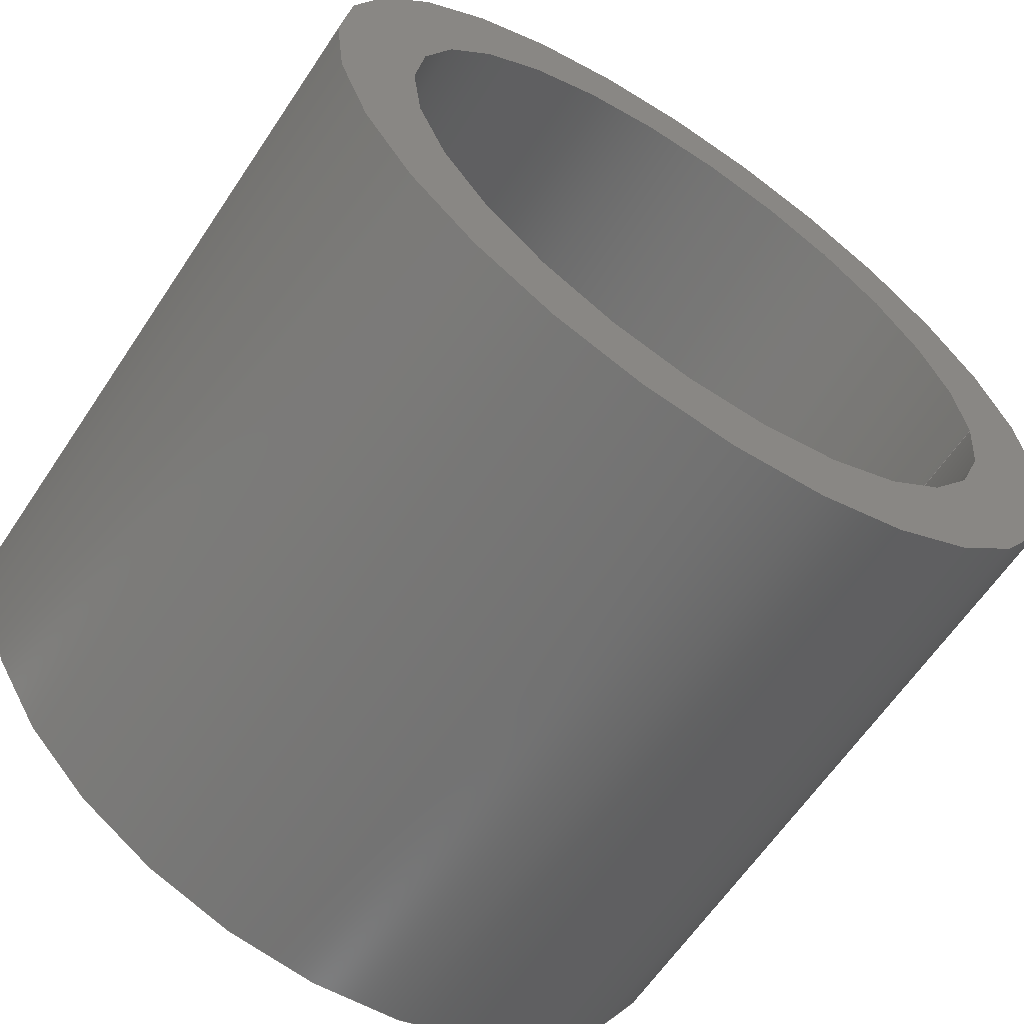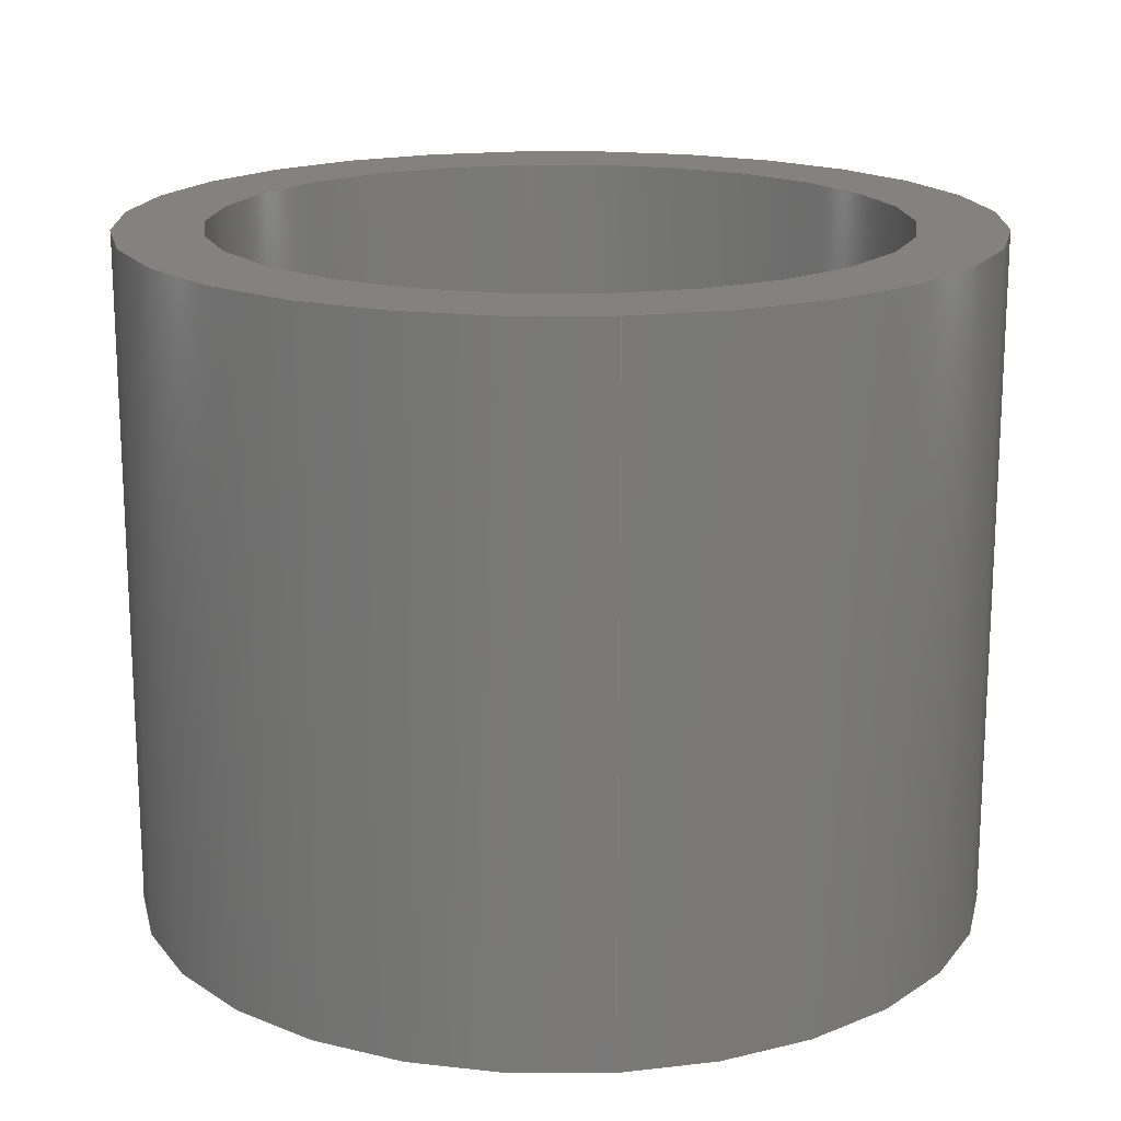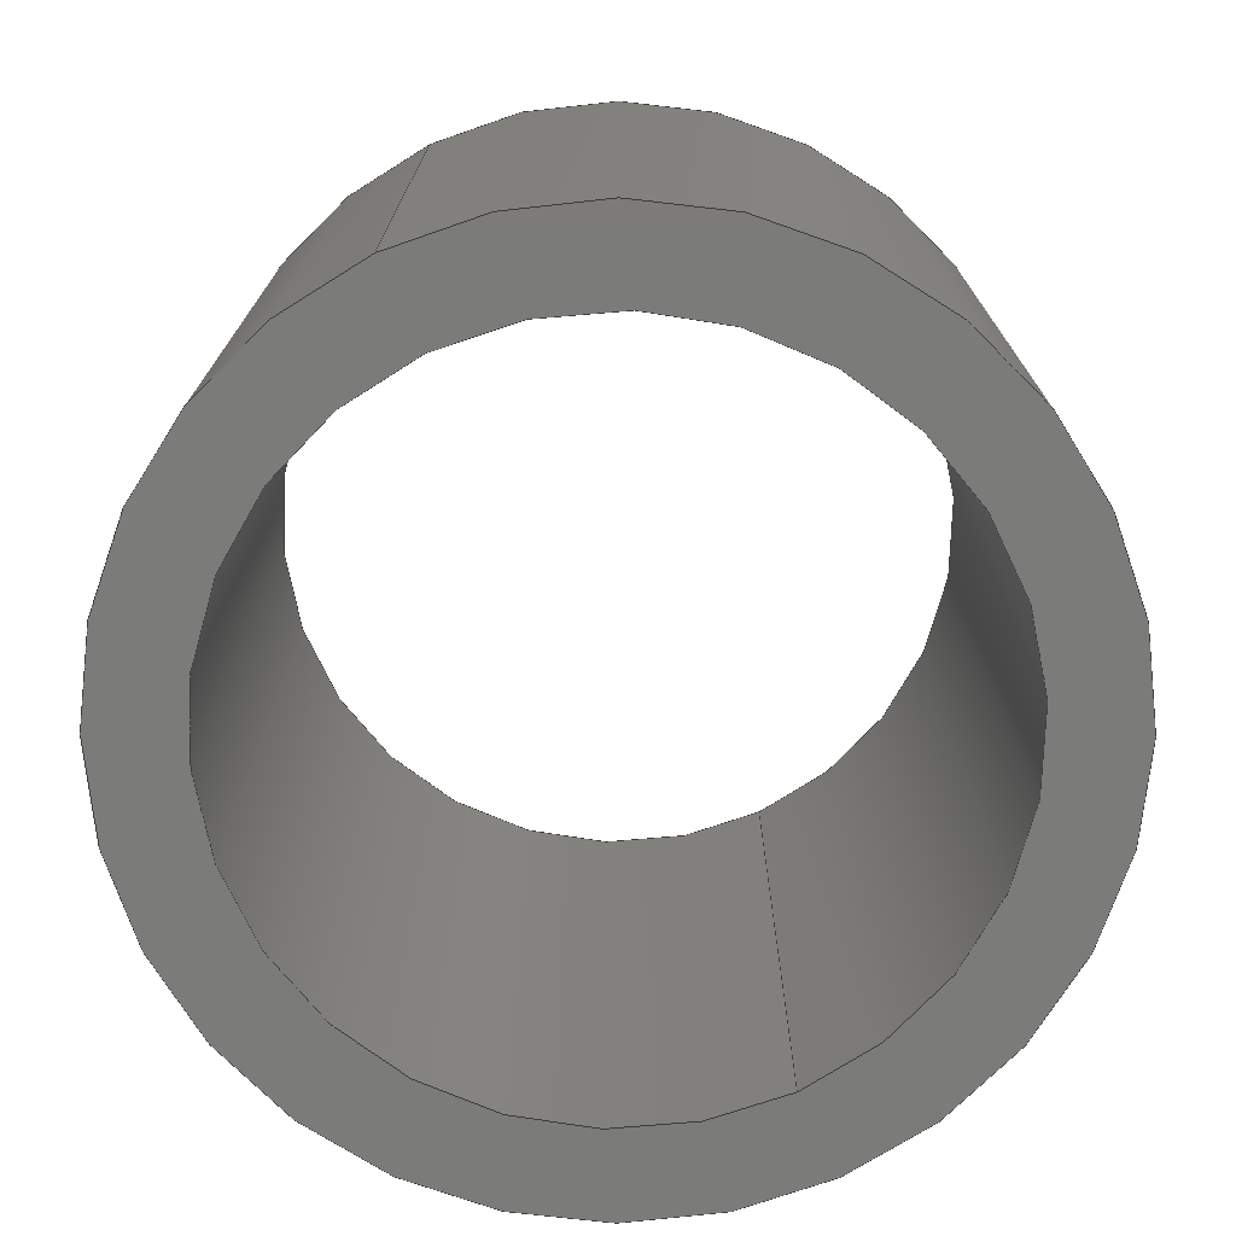
<metadata>
{"format":"step","ext":"step","renderer":"f3d","projection":"perspective","resolution":1024,"background":"white","views":[{"elev":-62.7,"azim":-33.7,"up":"+Y"},{"elev":17.5,"azim":-96.6,"up":"+Z"},{"elev":-74.1,"azim":115.6,"up":"+Z"}]}
</metadata>
<code>
ISO-10303-21;
DATA;
#1 = AXIS2_PLACEMENT_3D ( 'NONE', #193, #46, #15 ) ;
#2 = CARTESIAN_POINT ( 'NONE',  ( -0.25, 0, -0.25 ) ) ;
#3 = COORDINATED_UNIVERSAL_TIME_OFFSET ( 6, 0, .BEHIND. ) ;
#4 = ORIENTED_EDGE ( 'NONE', *, *, #49, .F. ) ;
#5 = PERSON_AND_ORGANIZATION ( #240, #184 ) ;
#6 = EDGE_CURVE ( 'NONE', #191, #115, #135, .T. ) ;
#7 = AXIS2_PLACEMENT_3D ( 'NONE', #229, #68, #233 ) ;
#8 = PRODUCT ( '6389K347', '6389K347', '', ( #174 ) ) ;
#9 = EDGE_CURVE ( 'NONE', #134, #120, #130, .T. ) ;
#10 = VECTOR ( 'NONE', #125, 39.37 ) ;
#11 = APPLICATION_CONTEXT ( 'configuration controlled 3d designs of mechanical parts and assemblies' ) ;
#12 = DIRECTION ( 'NONE',  ( -0, -0, -1 ) ) ;
#13 = AXIS2_PLACEMENT_3D ( 'NONE', #104, #127, #234 ) ;
#14 =( LENGTH_UNIT ( ) NAMED_UNIT ( * ) SI_UNIT ( $, .METRE. ) );
#15 = DIRECTION ( 'NONE',  ( -1, 0, 0 ) ) ;
#16 = CIRCLE ( 'NONE', #176, 0.3125 ) ;
#17 = APPROVAL ( #226, 'UNSPECIFIED' ) ;
#18 = CARTESIAN_POINT ( 'NONE',  ( 0, 0, 0.25 ) ) ;
#19 = APPROVAL ( #160, 'UNSPECIFIED' ) ;
#20 = DIRECTION ( 'NONE',  ( 1, 0, 0 ) ) ;
#21 = DIRECTION ( 'NONE',  ( 0, 0, 1 ) ) ;
#22 = CIRCLE ( 'NONE', #13, 0.3125 ) ;
#23 = APPROVAL_PERSON_ORGANIZATION ( #80, #222, #65 ) ;
#24 = CYLINDRICAL_SURFACE ( 'NONE', #90, 0.3125 ) ;
#25 = CIRCLE ( 'NONE', #143, 0.25 ) ;
#26 = PRODUCT_DEFINITION_FORMATION_WITH_SPECIFIED_SOURCE ( 'ANY', '', #8, .NOT_KNOWN. ) ;
#27 = ORIENTED_EDGE ( 'NONE', *, *, #107, .F. ) ;
#28 = AXIS2_PLACEMENT_3D ( 'NONE', #44, #21, #20 ) ;
#29 = EDGE_LOOP ( 'NONE', ( #237, #113, #156, #169 ) ) ;
#30 = PERSON_AND_ORGANIZATION ( #240, #184 ) ;
#31 = SHAPE_DEFINITION_REPRESENTATION ( #188, #37 ) ;
#32 = FACE_BOUND ( 'NONE', #159, .T. ) ;
#33 = CC_DESIGN_APPROVAL ( #19, ( #189 ) ) ;
#34 = APPLICATION_PROTOCOL_DEFINITION ( 'international standard', 'config_control_design', 1994, #11 ) ;
#35 = ORIENTED_EDGE ( 'NONE', *, *, #9, .F. ) ;
#36 =( CONVERSION_BASED_UNIT ( 'INCH', #183 ) LENGTH_UNIT ( ) NAMED_UNIT ( #157 ) );
#37 = ADVANCED_BREP_SHAPE_REPRESENTATION ( '6389K347', ( #64, #94 ), #198 ) ;
#38 = EDGE_CURVE ( 'NONE', #73, #190, #175, .T. ) ;
#39 = CARTESIAN_POINT ( 'NONE',  ( -0.25, 0, 0.25 ) ) ;
#40 = DATE_AND_TIME ( #180, #223 ) ;
#41 = CIRCLE ( 'NONE', #7, 0.3125 ) ;
#42 = CARTESIAN_POINT ( 'NONE',  ( 0.25, 3.062e-17, -0.25 ) ) ;
#43 = VECTOR ( 'NONE', #12, 39.37 ) ;
#44 = CARTESIAN_POINT ( 'NONE',  ( 0, 0, -0.25 ) ) ;
#45 = PERSON_AND_ORGANIZATION ( #240, #184 ) ;
#46 = DIRECTION ( 'NONE',  ( -0, -0, -1 ) ) ;
#47 = LINE ( 'NONE', #200, #203 ) ;
#48 = DIRECTION ( 'NONE',  ( -0, -0, -1 ) ) ;
#49 = EDGE_CURVE ( 'NONE', #56, #126, #22, .T. ) ;
#50 = DIRECTION ( 'NONE',  ( 0, 0, 1 ) ) ;
#51 = FACE_OUTER_BOUND ( 'NONE', #154, .T. ) ;
#52 = CC_DESIGN_APPROVAL ( #17, ( #26 ) ) ;
#53 = APPROVAL_PERSON_ORGANIZATION ( #30, #19, #87 ) ;
#54 = VECTOR ( 'NONE', #108, 39.37 ) ;
#55 = FACE_BOUND ( 'NONE', #136, .T. ) ;
#56 = VERTEX_POINT ( 'NONE', #177 ) ;
#57 = CC_DESIGN_PERSON_AND_ORGANIZATION_ASSIGNMENT ( #5, #100, ( #26 ) ) ;
#58 = DATE_AND_TIME ( #93, #230 ) ;
#59 = COORDINATED_UNIVERSAL_TIME_OFFSET ( 6, 0, .BEHIND. ) ;
#60 = EDGE_CURVE ( 'NONE', #126, #73, #47, .T. ) ;
#61 = DIRECTION ( 'NONE',  ( -1, 0, 0 ) ) ;
#62 = DIRECTION ( 'NONE',  ( -0, -0, -1 ) ) ;
#63 = DIRECTION ( 'NONE',  ( 1, 0, 0 ) ) ;
#64 = MANIFOLD_SOLID_BREP ( 'Extrude1', #201 ) ;
#65 = APPROVAL_ROLE ( '' ) ;
#66 = ADVANCED_FACE ( 'NONE', ( #195 ), #231, .T. ) ;
#67 = CARTESIAN_POINT ( 'NONE',  ( 0, 0, 0.25 ) ) ;
#68 = DIRECTION ( 'NONE',  ( 0, 0, 1 ) ) ;
#69 = EDGE_CURVE ( 'NONE', #190, #73, #41, .T. ) ;
#70 = CYLINDRICAL_SURFACE ( 'NONE', #153, 0.25 ) ;
#71 = AXIS2_PLACEMENT_3D ( 'NONE', #142, #88, #105 ) ;
#72 = CARTESIAN_POINT ( 'NONE',  ( 0, 0, 0.25 ) ) ;
#73 = VERTEX_POINT ( 'NONE', #249 ) ;
#74 = CARTESIAN_POINT ( 'NONE',  ( 0, 0, -0.25 ) ) ;
#75 = FACE_OUTER_BOUND ( 'NONE', #29, .T. ) ;
#76 = PERSON_AND_ORGANIZATION ( #240, #184 ) ;
#77 = AXIS2_PLACEMENT_3D ( 'NONE', #91, #236, #210 ) ;
#78 = UNCERTAINTY_MEASURE_WITH_UNIT (LENGTH_MEASURE( 1e-05 ), #36, 'distance_accuracy_value', 'NONE');
#79 = EDGE_LOOP ( 'NONE', ( #239, #85 ) ) ;
#80 = PERSON_AND_ORGANIZATION ( #240, #184 ) ;
#81 = AXIS2_PLACEMENT_3D ( 'NONE', #140, #117, #158 ) ;
#82 = DIRECTION ( 'NONE',  ( 0, 0, 1 ) ) ;
#83 = DIRECTION ( 'NONE',  ( 1, 0, 0 ) ) ;
#84 = ADVANCED_FACE ( 'NONE', ( #242 ), #202, .F. ) ;
#85 = ORIENTED_EDGE ( 'NONE', *, *, #69, .F. ) ;
#86 = CARTESIAN_POINT ( 'NONE',  ( 0, 0, 0 ) ) ;
#87 = APPROVAL_ROLE ( '' ) ;
#88 = DIRECTION ( 'NONE',  ( 0, 0, 1 ) ) ;
#89 = CC_DESIGN_PERSON_AND_ORGANIZATION_ASSIGNMENT ( #76, #186, ( #189 ) ) ;
#90 = AXIS2_PLACEMENT_3D ( 'NONE', #18, #179, #221 ) ;
#91 = CARTESIAN_POINT ( 'NONE',  ( 0, 0, -0.25 ) ) ;
#92 = LOCAL_TIME ( 9, 48, 42, #205 ) ;
#93 = CALENDAR_DATE ( 2017, 10, 10 ) ;
#94 = AXIS2_PLACEMENT_3D ( 'NONE', #86, #138, #103 ) ;
#95 = AXIS2_PLACEMENT_3D ( 'NONE', #106, #48, #144 ) ;
#96 = SECURITY_CLASSIFICATION_LEVEL ( 'unclassified' ) ;
#97 = ORIENTED_EDGE ( 'NONE', *, *, #109, .T. ) ;
#98 = ADVANCED_FACE ( 'NONE', ( #102, #55 ), #214, .F. ) ;
#99 = CARTESIAN_POINT ( 'NONE',  ( 0, 0, 0.25 ) ) ;
#100 = PERSON_AND_ORGANIZATION_ROLE ( 'creator' ) ;
#101 = APPROVAL_PERSON_ORGANIZATION ( #182, #17, #228 ) ;
#102 = FACE_OUTER_BOUND ( 'NONE', #79, .T. ) ;
#103 = DIRECTION ( 'NONE',  ( 1, 0, 0 ) ) ;
#104 = CARTESIAN_POINT ( 'NONE',  ( 0, 0, 0.25 ) ) ;
#105 = DIRECTION ( 'NONE',  ( 1, 0, 0 ) ) ;
#106 = CARTESIAN_POINT ( 'NONE',  ( 0, 0, 0.25 ) ) ;
#107 = EDGE_CURVE ( 'NONE', #191, #134, #215, .T. ) ;
#108 = DIRECTION ( 'NONE',  ( -0, -0, -1 ) ) ;
#109 = EDGE_CURVE ( 'NONE', #115, #120, #165, .T. ) ;
#110 = CALENDAR_DATE ( 2017, 10, 10 ) ;
#111 = EDGE_LOOP ( 'NONE', ( #35, #244, #112, #150 ) ) ;
#112 = ORIENTED_EDGE ( 'NONE', *, *, #6, .T. ) ;
#113 = ORIENTED_EDGE ( 'NONE', *, *, #225, .F. ) ;
#114 = ORIENTED_EDGE ( 'NONE', *, *, #6, .F. ) ;
#115 = VERTEX_POINT ( 'NONE', #2 ) ;
#116 = PLANE ( 'NONE',  #81 ) ;
#117 = DIRECTION ( 'NONE',  ( 0, 0, 1 ) ) ;
#118 = CARTESIAN_POINT ( 'NONE',  ( 0.3125, 3.827e-17, -0.25 ) ) ;
#119 = APPLICATION_CONTEXT ( 'configuration controlled 3d designs of mechanical parts and assemblies' ) ;
#120 = VERTEX_POINT ( 'NONE', #42 ) ;
#121 = EDGE_CURVE ( 'NONE', #134, #191, #25, .T. ) ;
#122 = PERSON_AND_ORGANIZATION_ROLE ( 'design_supplier' ) ;
#123 = PERSON_AND_ORGANIZATION_ROLE ( 'classification_officer' ) ;
#124 = DATE_AND_TIME ( #219, #148 ) ;
#125 = DIRECTION ( 'NONE',  ( -0, -0, -1 ) ) ;
#126 = VERTEX_POINT ( 'NONE', #218 ) ;
#127 = DIRECTION ( 'NONE',  ( 0, 0, 1 ) ) ;
#128 = AXIS2_PLACEMENT_3D ( 'NONE', #74, #50, #217 ) ;
#129 = CC_DESIGN_SECURITY_CLASSIFICATION ( #251, ( #26 ) ) ;
#130 = LINE ( 'NONE', #147, #54 ) ;
#131 = CC_DESIGN_PERSON_AND_ORGANIZATION_ASSIGNMENT ( #224, #123, ( #251 ) ) ;
#132 = EDGE_CURVE ( 'NONE', #56, #190, #166, .T. ) ;
#133 = APPLICATION_PROTOCOL_DEFINITION ( 'international standard', 'config_control_design', 1994, #119 ) ;
#134 = VERTEX_POINT ( 'NONE', #196 ) ;
#135 = LINE ( 'NONE', #162, #10 ) ;
#136 = EDGE_LOOP ( 'NONE', ( #97, #247 ) ) ;
#137 = EDGE_CURVE ( 'NONE', #120, #115, #197, .T. ) ;
#138 = DIRECTION ( 'NONE',  ( 0, 0, 1 ) ) ;
#139 = ADVANCED_FACE ( 'NONE', ( #75 ), #24, .T. ) ;
#140 = CARTESIAN_POINT ( 'NONE',  ( 0, 0, 0.25 ) ) ;
#141 = CARTESIAN_POINT ( 'NONE',  ( 0, 0, -0.25 ) ) ;
#142 = CARTESIAN_POINT ( 'NONE',  ( 0, 0, 0.25 ) ) ;
#143 = AXIS2_PLACEMENT_3D ( 'NONE', #72, #145, #216 ) ;
#144 = DIRECTION ( 'NONE',  ( -1, 0, 0 ) ) ;
#145 = DIRECTION ( 'NONE',  ( 0, 0, 1 ) ) ;
#146 = ORIENTED_EDGE ( 'NONE', *, *, #225, .T. ) ;
#147 = CARTESIAN_POINT ( 'NONE',  ( 0.25, 3.062e-17, 0.25 ) ) ;
#148 = LOCAL_TIME ( 9, 48, 42, #213 ) ;
#149 = ORIENTED_EDGE ( 'NONE', *, *, #132, .T. ) ;
#150 = ORIENTED_EDGE ( 'NONE', *, *, #137, .F. ) ;
#151 = CALENDAR_DATE ( 2017, 10, 10 ) ;
#152 = ORIENTED_EDGE ( 'NONE', *, *, #107, .T. ) ;
#153 = AXIS2_PLACEMENT_3D ( 'NONE', #99, #62, #61 ) ;
#154 = EDGE_LOOP ( 'NONE', ( #146, #212 ) ) ;
#155 = ORIENTED_EDGE ( 'NONE', *, *, #60, .F. ) ;
#156 = ORIENTED_EDGE ( 'NONE', *, *, #60, .T. ) ;
#157 = DIMENSIONAL_EXPONENTS ( 1, 0, 0, 0, 0, 0, 0 ) ;
#158 = DIRECTION ( 'NONE',  ( 1, 0, -0 ) ) ;
#159 = EDGE_LOOP ( 'NONE', ( #27, #181 ) ) ;
#160 = APPROVAL_STATUS ( 'not_yet_approved' ) ;
#161 = DIRECTION ( 'NONE',  ( 0, 0, 1 ) ) ;
#162 = CARTESIAN_POINT ( 'NONE',  ( -0.25, 0, 0.25 ) ) ;
#163 = CC_DESIGN_DATE_AND_TIME_ASSIGNMENT ( #194, #209, ( #189 ) ) ;
#164 = APPROVAL_DATE_TIME ( #58, #19 ) ;
#165 = CIRCLE ( 'NONE', #28, 0.25 ) ;
#166 = LINE ( 'NONE', #199, #43 ) ;
#167 = DESIGN_CONTEXT ( 'detailed design', #11, 'design' ) ;
#168 = CC_DESIGN_PERSON_AND_ORGANIZATION_ASSIGNMENT ( #238, #171, ( #8 ) ) ;
#169 = ORIENTED_EDGE ( 'NONE', *, *, #38, .T. ) ;
#170 = APPROVAL_DATE_TIME ( #243, #222 ) ;
#171 = PERSON_AND_ORGANIZATION_ROLE ( 'design_owner' ) ;
#172 = CC_DESIGN_APPROVAL ( #222, ( #251 ) ) ;
#173 = ADVANCED_FACE ( 'NONE', ( #51, #32 ), #116, .T. ) ;
#174 = MECHANICAL_CONTEXT ( 'NONE', #119, 'mechanical' ) ;
#175 = CIRCLE ( 'NONE', #77, 0.3125 ) ;
#176 = AXIS2_PLACEMENT_3D ( 'NONE', #67, #82, #83 ) ;
#177 = CARTESIAN_POINT ( 'NONE',  ( 0.3125, 3.827e-17, 0.25 ) ) ;
#178 = CC_DESIGN_DATE_AND_TIME_ASSIGNMENT ( #40, #232, ( #251 ) ) ;
#179 = DIRECTION ( 'NONE',  ( -0, -0, -1 ) ) ;
#180 = CALENDAR_DATE ( 2017, 10, 10 ) ;
#181 = ORIENTED_EDGE ( 'NONE', *, *, #121, .F. ) ;
#182 = PERSON_AND_ORGANIZATION ( #240, #184 ) ;
#183 = LENGTH_MEASURE_WITH_UNIT ( LENGTH_MEASURE( 0.0254 ), #14 );
#184 = ORGANIZATION ( 'UNSPECIFIED', 'UNSPECIFIED', '' ) ;
#185 = ORIENTED_EDGE ( 'NONE', *, *, #9, .T. ) ;
#186 = PERSON_AND_ORGANIZATION_ROLE ( 'creator' ) ;
#187 = APPROVAL_DATE_TIME ( #124, #17 ) ;
#188 = PRODUCT_DEFINITION_SHAPE ( 'NONE', 'NONE',  #189 ) ;
#189 = PRODUCT_DEFINITION ( 'UNKNOWN', '', #26, #167 ) ;
#190 = VERTEX_POINT ( 'NONE', #118 ) ;
#191 = VERTEX_POINT ( 'NONE', #39 ) ;
#192 = FACE_OUTER_BOUND ( 'NONE', #111, .T. ) ;
#193 = CARTESIAN_POINT ( 'NONE',  ( 0, 0, 0.25 ) ) ;
#194 = DATE_AND_TIME ( #110, #248 ) ;
#195 = FACE_OUTER_BOUND ( 'NONE', #241, .T. ) ;
#196 = CARTESIAN_POINT ( 'NONE',  ( 0.25, 3.062e-17, 0.25 ) ) ;
#197 = CIRCLE ( 'NONE', #208, 0.25 ) ;
#198 =( GEOMETRIC_REPRESENTATION_CONTEXT ( 3 ) GLOBAL_UNCERTAINTY_ASSIGNED_CONTEXT ( ( #78 ) ) GLOBAL_UNIT_ASSIGNED_CONTEXT ( ( #36, #207, #211 ) ) REPRESENTATION_CONTEXT ( 'NONE', 'WORKASPACE' ) );
#199 = CARTESIAN_POINT ( 'NONE',  ( 0.3125, 3.827e-17, 0.25 ) ) ;
#200 = CARTESIAN_POINT ( 'NONE',  ( -0.3125, 0, 0.25 ) ) ;
#201 = CLOSED_SHELL ( 'NONE', ( #84, #66, #173, #98, #139, #245 ) ) ;
#202 = CYLINDRICAL_SURFACE ( 'NONE', #95, 0.25 ) ;
#203 = VECTOR ( 'NONE', #250, 39.37 ) ;
#204 = PRODUCT_RELATED_PRODUCT_CATEGORY ( 'detail', '', ( #8 ) ) ;
#205 = COORDINATED_UNIVERSAL_TIME_OFFSET ( 6, 0, .BEHIND. ) ;
#206 = ORIENTED_EDGE ( 'NONE', *, *, #109, .F. ) ;
#207 =( NAMED_UNIT ( * ) PLANE_ANGLE_UNIT ( ) SI_UNIT ( $, .RADIAN. ) );
#208 = AXIS2_PLACEMENT_3D ( 'NONE', #141, #161, #63 ) ;
#209 = DATE_TIME_ROLE ( 'creation_date' ) ;
#210 = DIRECTION ( 'NONE',  ( 1, 0, 0 ) ) ;
#211 =( NAMED_UNIT ( * ) SI_UNIT ( $, .STERADIAN. ) SOLID_ANGLE_UNIT ( ) );
#212 = ORIENTED_EDGE ( 'NONE', *, *, #49, .T. ) ;
#213 = COORDINATED_UNIVERSAL_TIME_OFFSET ( 6, 0, .BEHIND. ) ;
#214 = PLANE ( 'NONE',  #128 ) ;
#215 = CIRCLE ( 'NONE', #71, 0.25 ) ;
#216 = DIRECTION ( 'NONE',  ( 1, 0, 0 ) ) ;
#217 = DIRECTION ( 'NONE',  ( 1, 0, -0 ) ) ;
#218 = CARTESIAN_POINT ( 'NONE',  ( -0.3125, 0, 0.25 ) ) ;
#219 = CALENDAR_DATE ( 2017, 10, 10 ) ;
#220 = EDGE_LOOP ( 'NONE', ( #152, #185, #206, #114 ) ) ;
#221 = DIRECTION ( 'NONE',  ( -1, 0, 0 ) ) ;
#222 = APPROVAL ( #227, 'UNSPECIFIED' ) ;
#223 = LOCAL_TIME ( 9, 48, 42, #59 ) ;
#224 = PERSON_AND_ORGANIZATION ( #240, #184 ) ;
#225 = EDGE_CURVE ( 'NONE', #126, #56, #16, .T. ) ;
#226 = APPROVAL_STATUS ( 'not_yet_approved' ) ;
#227 = APPROVAL_STATUS ( 'not_yet_approved' ) ;
#228 = APPROVAL_ROLE ( '' ) ;
#229 = CARTESIAN_POINT ( 'NONE',  ( 0, 0, -0.25 ) ) ;
#230 = LOCAL_TIME ( 9, 48, 42, #3 ) ;
#231 = CYLINDRICAL_SURFACE ( 'NONE', #1, 0.3125 ) ;
#232 = DATE_TIME_ROLE ( 'classification_date' ) ;
#233 = DIRECTION ( 'NONE',  ( 1, 0, 0 ) ) ;
#234 = DIRECTION ( 'NONE',  ( 1, 0, 0 ) ) ;
#235 = ORIENTED_EDGE ( 'NONE', *, *, #69, .T. ) ;
#236 = DIRECTION ( 'NONE',  ( 0, 0, 1 ) ) ;
#237 = ORIENTED_EDGE ( 'NONE', *, *, #132, .F. ) ;
#238 = PERSON_AND_ORGANIZATION ( #240, #184 ) ;
#239 = ORIENTED_EDGE ( 'NONE', *, *, #38, .F. ) ;
#240 = PERSON ( 'UNSPECIFIED', 'UNSPECIFIED', 'UNSPECIFIED', ('UNSPECIFIED'), ('UNSPECIFIED'), ('UNSPECIFIED') ) ;
#241 = EDGE_LOOP ( 'NONE', ( #4, #149, #235, #155 ) ) ;
#242 = FACE_OUTER_BOUND ( 'NONE', #220, .T. ) ;
#243 = DATE_AND_TIME ( #151, #92 ) ;
#244 = ORIENTED_EDGE ( 'NONE', *, *, #121, .T. ) ;
#245 = ADVANCED_FACE ( 'NONE', ( #192 ), #70, .F. ) ;
#246 = CC_DESIGN_PERSON_AND_ORGANIZATION_ASSIGNMENT ( #45, #122, ( #26 ) ) ;
#247 = ORIENTED_EDGE ( 'NONE', *, *, #137, .T. ) ;
#248 = LOCAL_TIME ( 9, 48, 42, #252 ) ;
#249 = CARTESIAN_POINT ( 'NONE',  ( -0.3125, 0, -0.25 ) ) ;
#250 = DIRECTION ( 'NONE',  ( -0, -0, -1 ) ) ;
#251 = SECURITY_CLASSIFICATION ( '', '', #96 ) ;
#252 = COORDINATED_UNIVERSAL_TIME_OFFSET ( 6, 0, .BEHIND. ) ;
ENDSEC;
END-ISO-10303-21;

</code>
